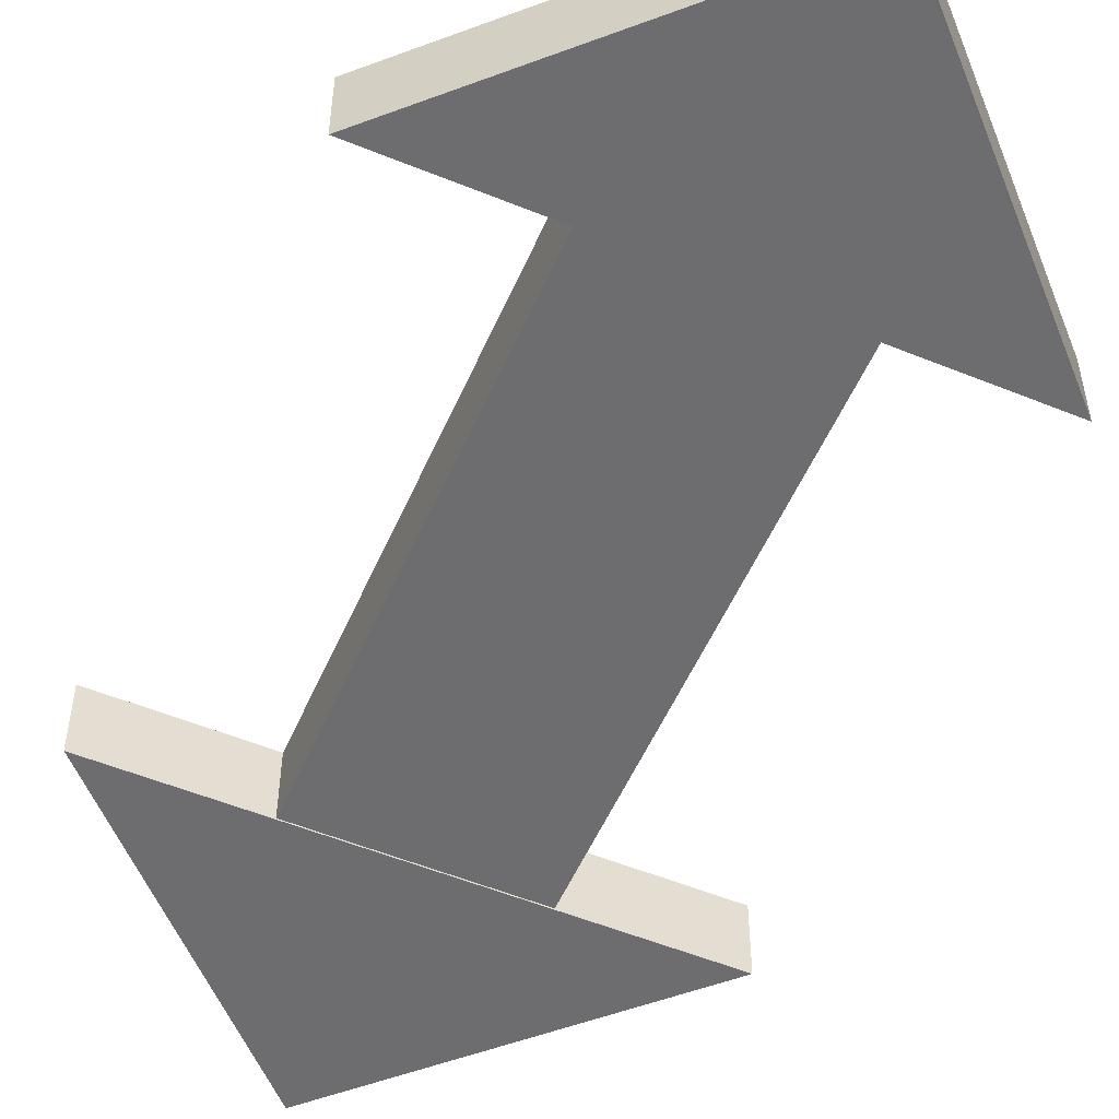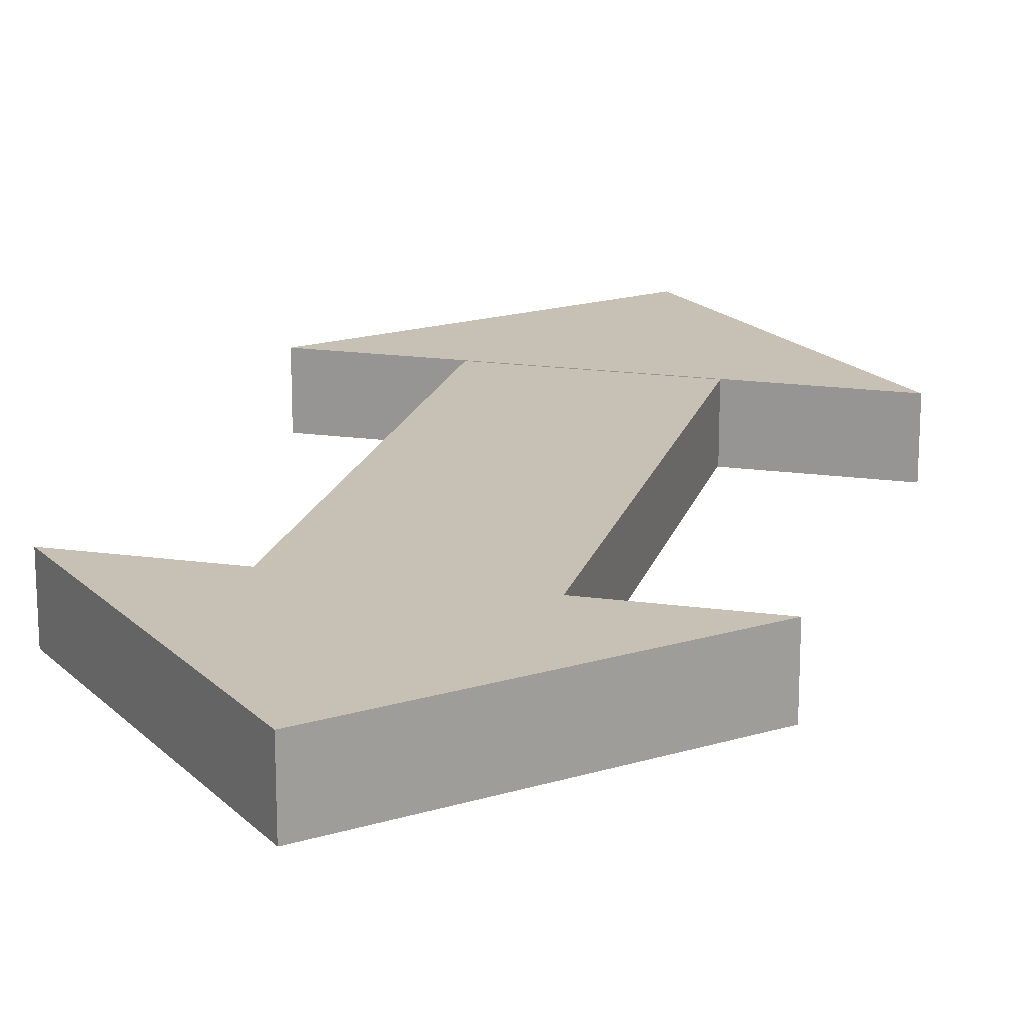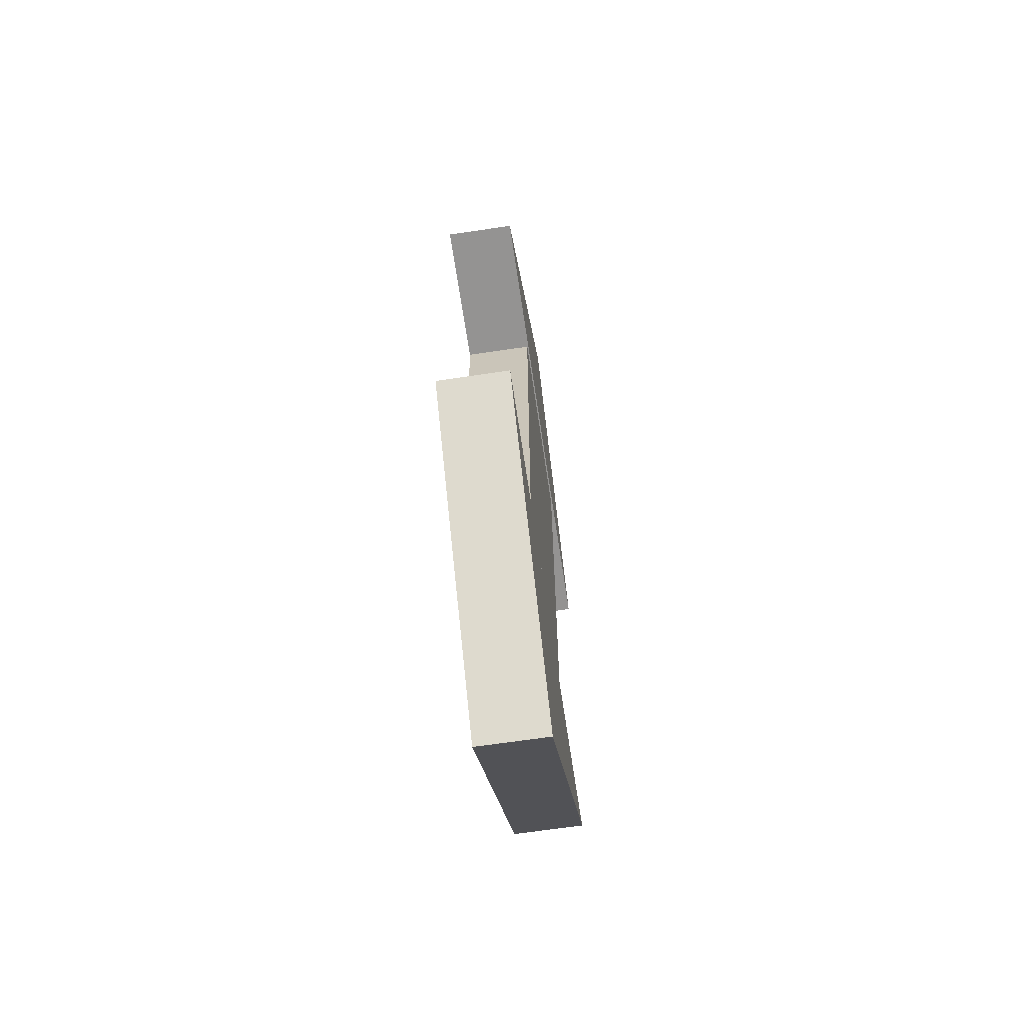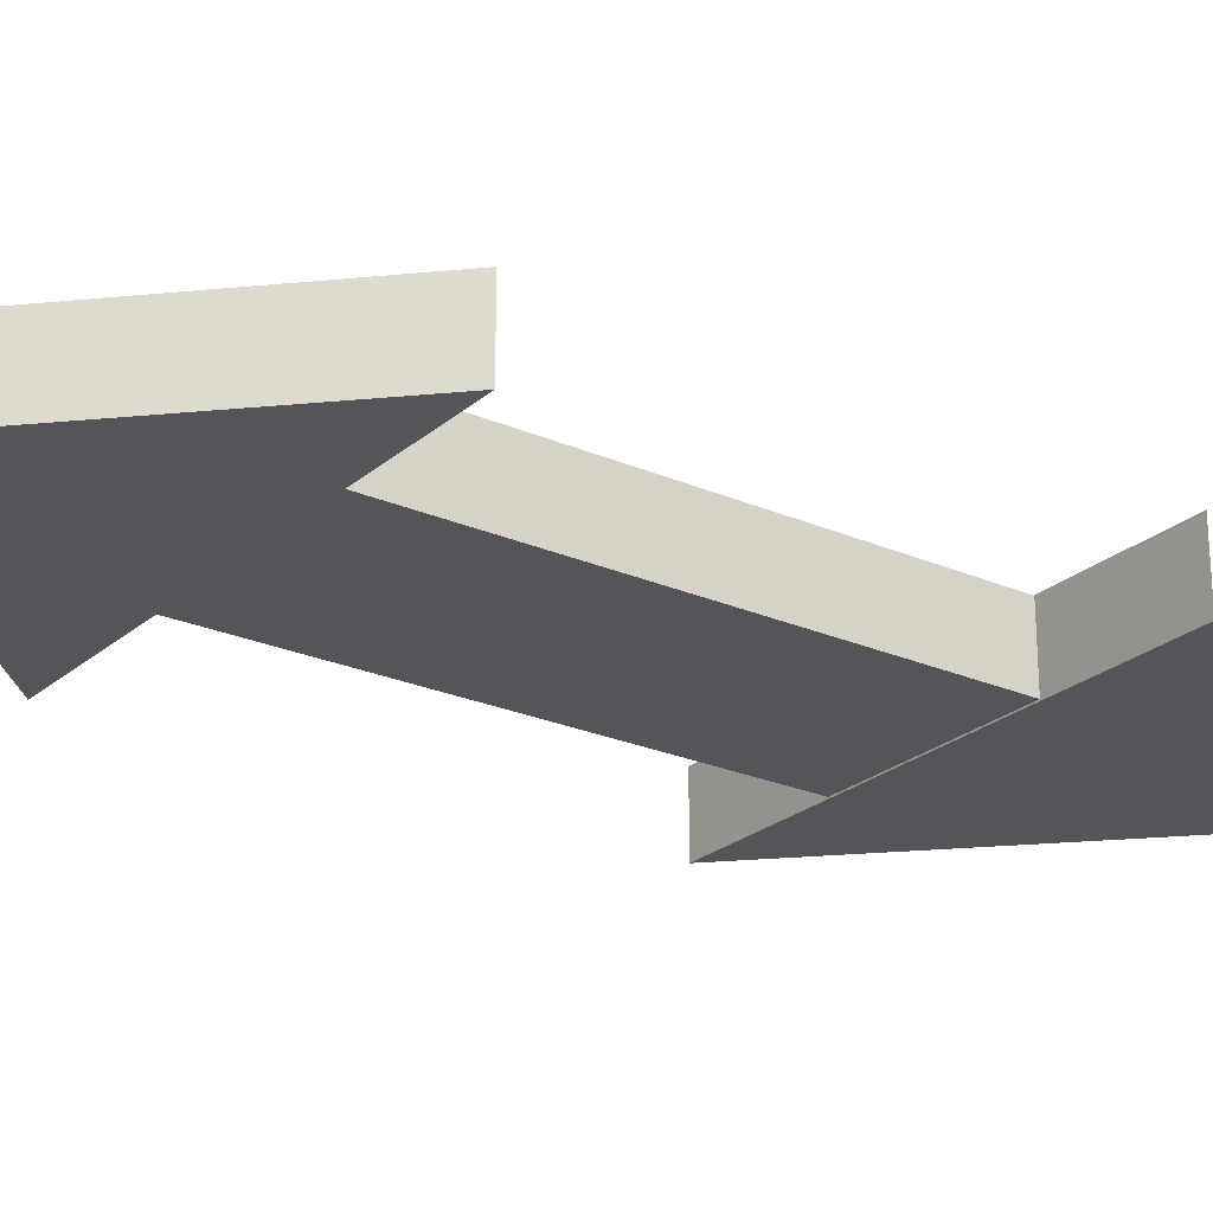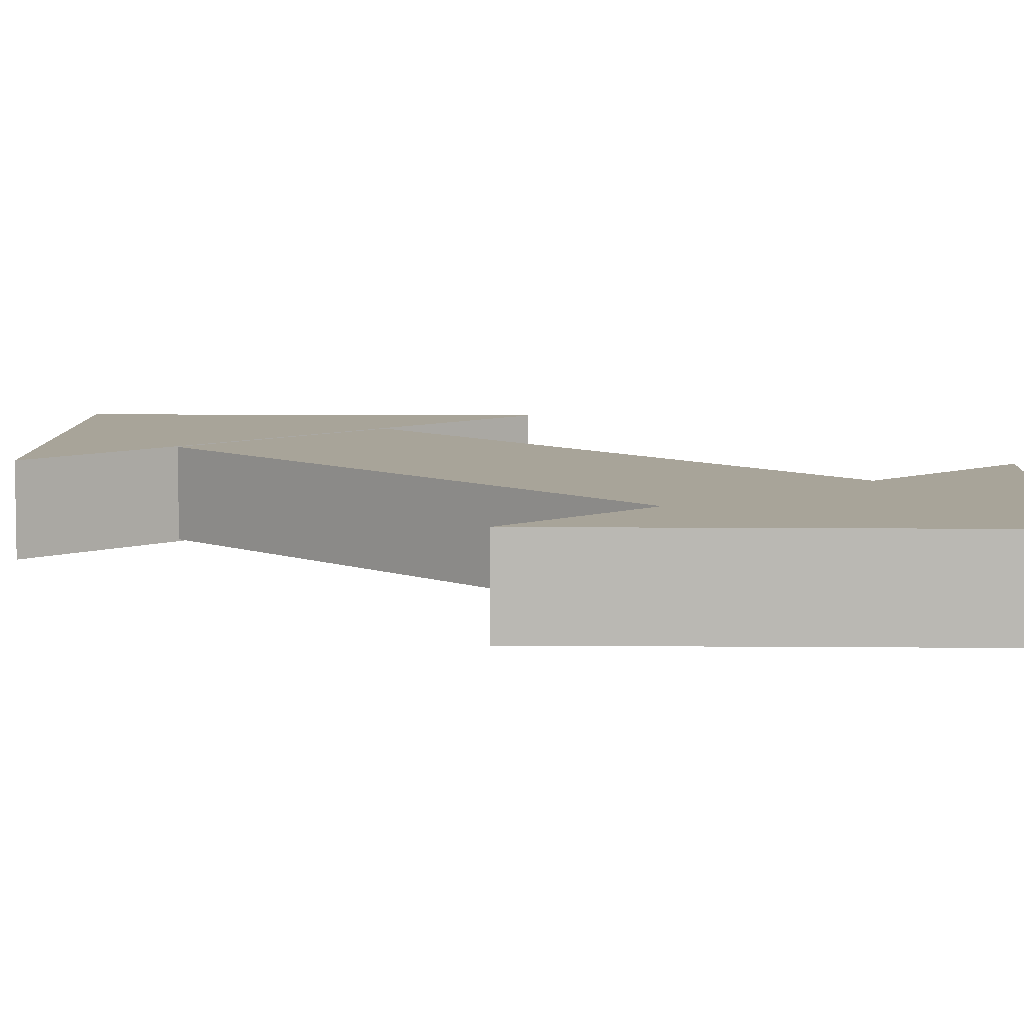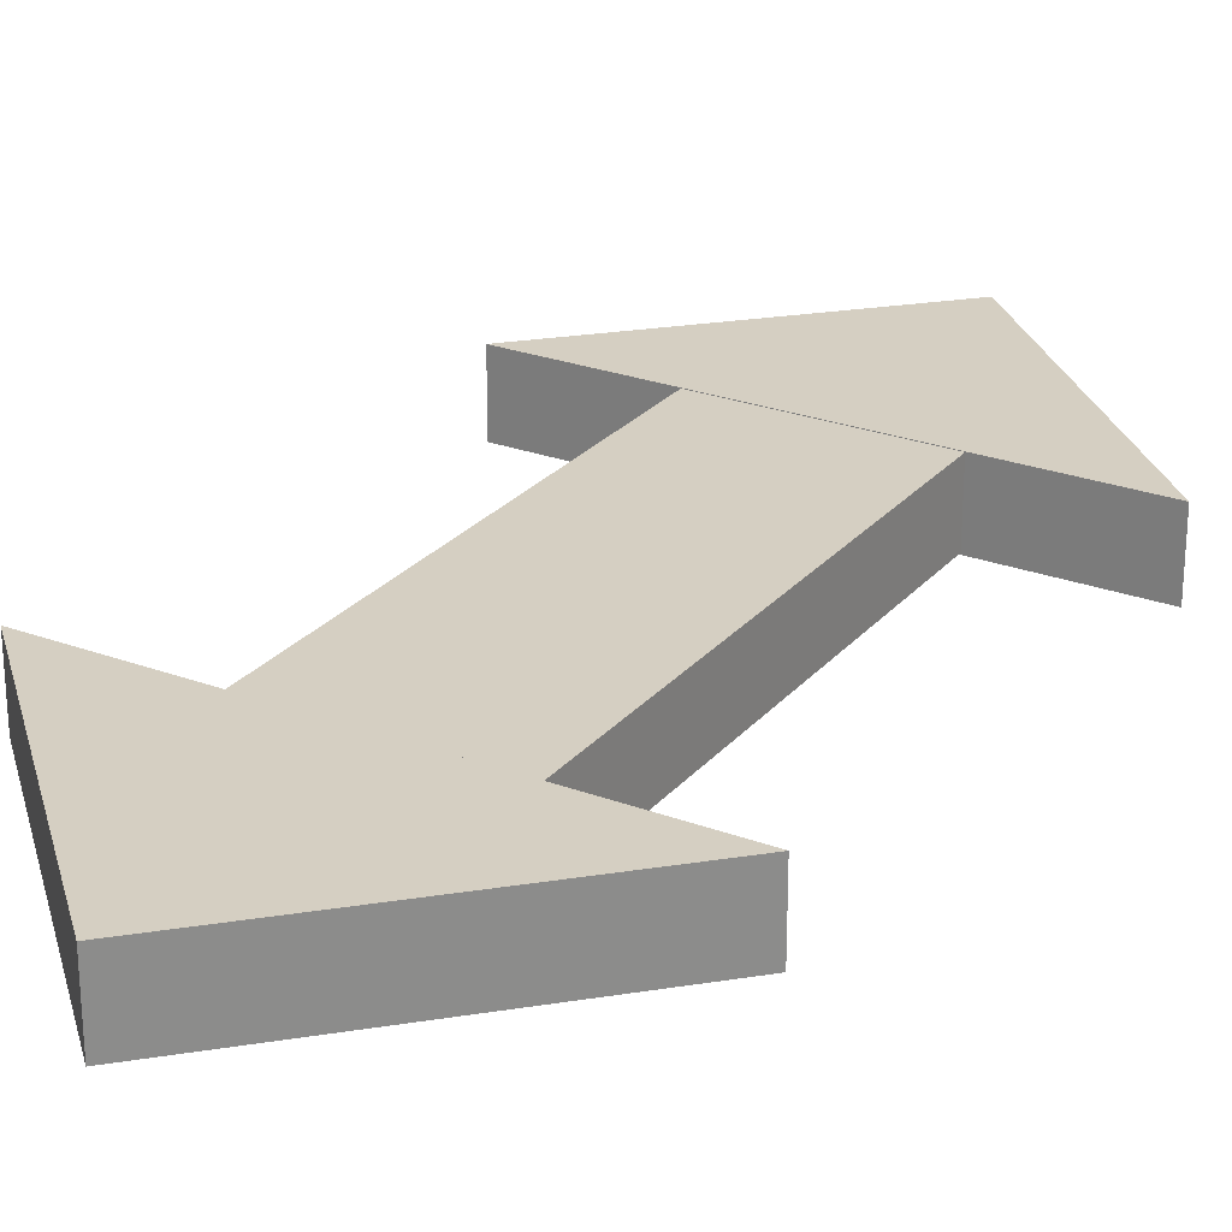
<metadata>
{"format":"obj","ext":"obj","renderer":"f3d","projection":"perspective","resolution":1024,"background":"white","views":[{"elev":-54.1,"azim":156.6,"up":"+Y"},{"elev":18.6,"azim":14.9,"up":"+Y"},{"elev":-66.8,"azim":-81.5,"up":"+Z"},{"elev":-24.1,"azim":-125.9,"up":"+Y"},{"elev":7.1,"azim":-43.4,"up":"+Y"},{"elev":25.9,"azim":-149.3,"up":"+Y"}]}
</metadata>
<code>
o Cube.002
v 0.01031 0.5944 1.073
v -0.5468 0.4373 0.5154
v 0.01031 0.4373 1.073
v 0.5675 0.4373 0.5154
v -0.5348 0.5944 -0.5909
v 0.02239 0.4373 -1.148
v -0.5348 0.4373 -0.5909
v -0.5468 0.4373 0.5154
v 0.5675 0.5944 0.5154
v 0.5675 0.4373 0.5154
v 0.5675 0.5944 0.5154
v -0.5468 0.5944 0.5154
v -0.5468 0.5944 0.5154
v 0.5795 0.4373 -0.5909
v -0.5348 0.4373 -0.5909
v 0.5795 0.4373 -0.5909
v -0.5348 0.5944 -0.5909
v 0.5795 0.5944 -0.5909
v 0.5795 0.5944 -0.5909
v 0.02239 0.5944 -1.148
v -0.5348 0.4373 -0.5909
v -0.5348 0.5944 -0.5909
v -0.5348 0.4373 -0.5909
v 0.5795 0.4373 -0.5909
v -0.5348 0.5944 -0.5909
v 0.02239 0.5944 -1.148
v 0.5795 0.4373 -0.5909
v 0.02239 0.4373 -1.148
v 0.5795 0.5944 -0.5909
v 0.5795 0.5944 -0.5909
v 0.5795 0.4373 -0.5909
v -0.5348 0.5944 -0.5909
v -0.5348 0.4373 -0.5909
v -0.5348 0.5944 -0.5909
v 0.5795 0.5944 -0.5909
v 0.5795 0.5944 -0.5909
v 0.02239 0.5944 -1.148
v 0.5795 0.4373 -0.5909
v 0.02239 0.4373 -1.148
v -0.5348 0.4373 -0.5909
v -0.2152 0.4404 0.5373
v -0.2152 0.5933 -0.6111
v -0.2152 0.5933 0.5373
v -0.2152 0.4404 -0.6111
v 0.2364 0.5933 -0.6111
v 0.2364 0.4404 0.5373
v 0.2364 0.5933 0.5373
v 0.2364 0.4404 -0.6111
f 1 2 3
f 4 1 3
f 5 6 7
f 8 9 10
f 11 12 13
f 10 11 4
f 2 12 8
f 6 14 15
f 16 17 15
f 15 5 7
f 14 18 16
f 5 18 19
f 20 14 6
f 21 22 23
f 24 25 21
f 26 27 28
f 27 29 24
f 28 27 21
f 22 29 30
f 22 28 23
f 31 32 33
f 34 35 36
f 37 38 39
f 38 35 31
f 34 39 40
f 33 34 40
f 39 38 33
f 3 2 10
f 41 42 43
f 44 45 42
f 45 46 47
f 46 43 47
f 45 43 42
f 44 46 48
f 1 13 2
f 4 11 1
f 5 20 6
f 8 12 9
f 13 1 11
f 11 9 12
f 10 9 11
f 2 13 12
f 15 7 6
f 14 16 15
f 16 18 17
f 15 17 5
f 14 19 18
f 19 20 5
f 5 17 18
f 20 19 14
f 21 25 22
f 24 29 25
f 26 30 27
f 27 30 29
f 21 23 28
f 27 24 21
f 30 26 22
f 22 25 29
f 22 26 28
f 31 35 32
f 36 37 34
f 34 32 35
f 37 36 38
f 38 36 35
f 34 37 39
f 33 32 34
f 33 40 39
f 38 31 33
f 10 4 3
f 2 8 10
f 41 44 42
f 44 48 45
f 45 48 46
f 46 41 43
f 45 47 43
f 44 41 46

</code>
